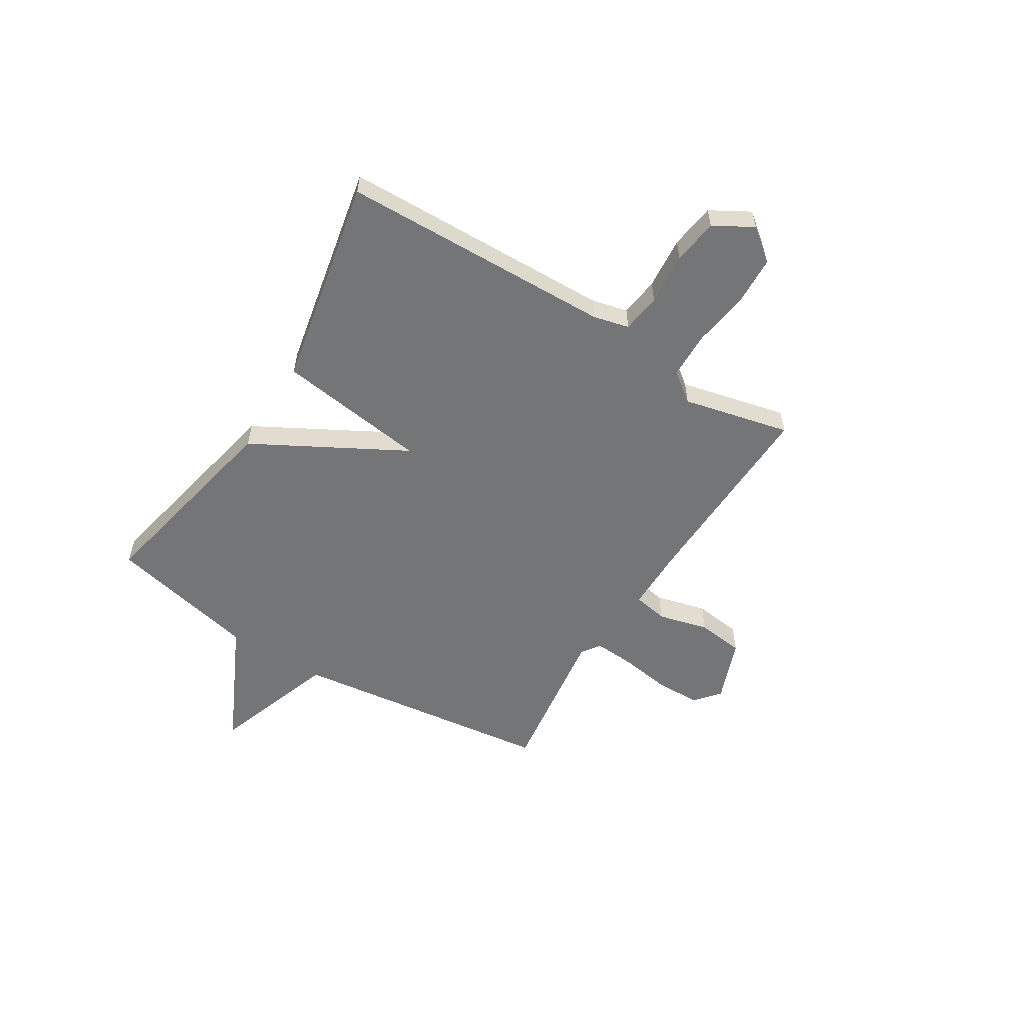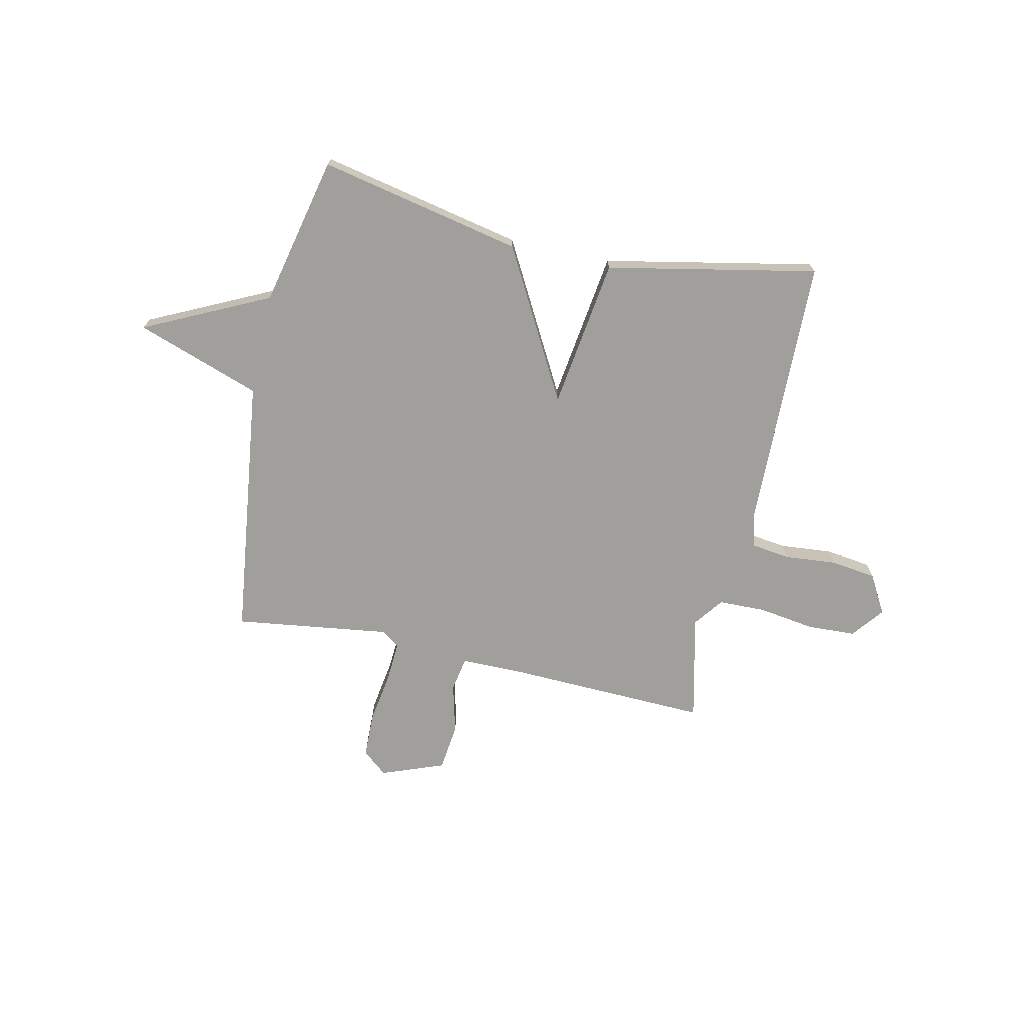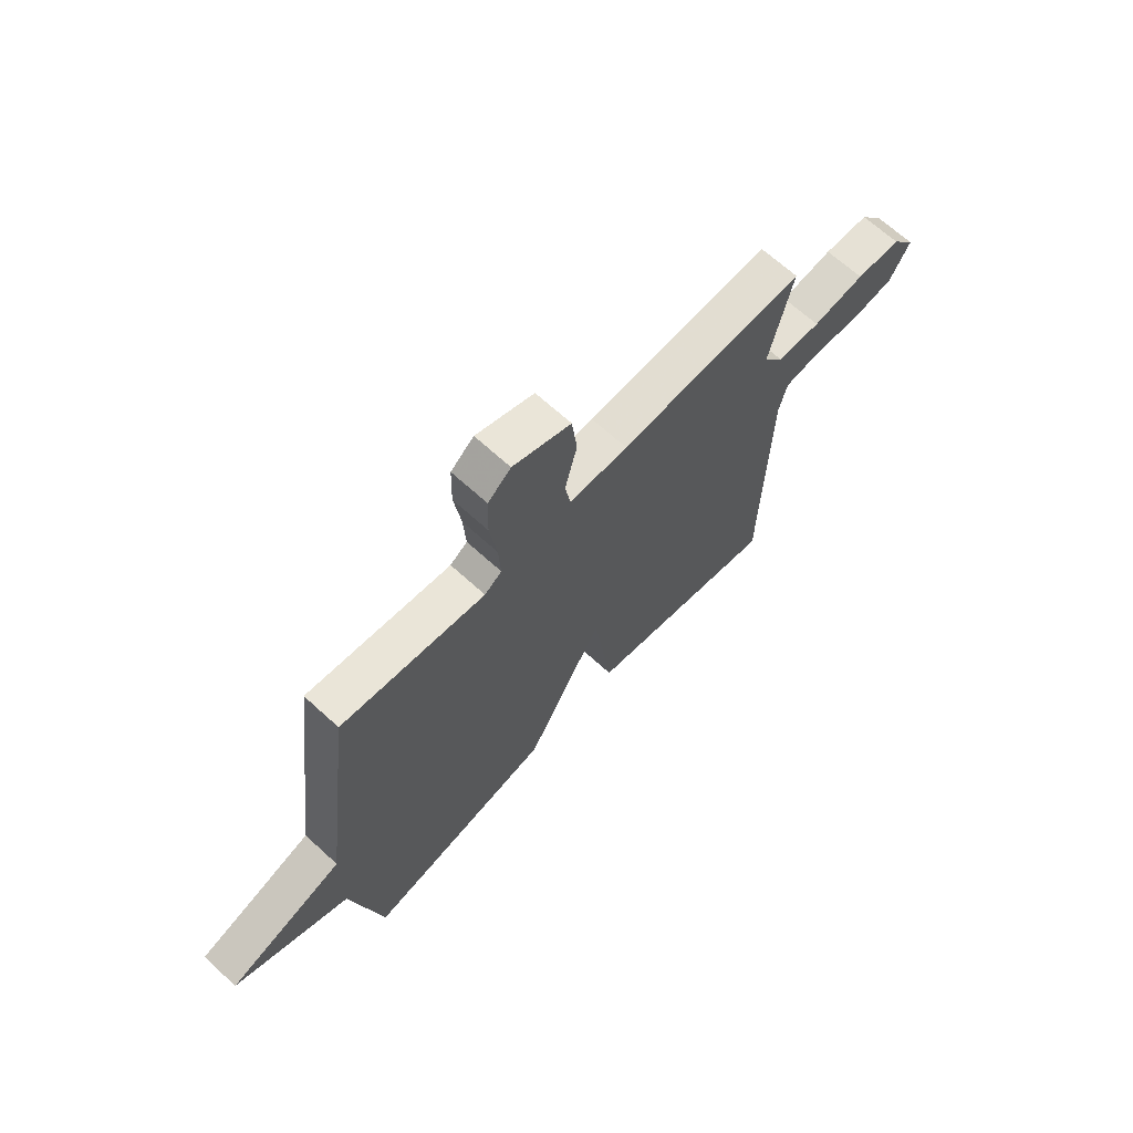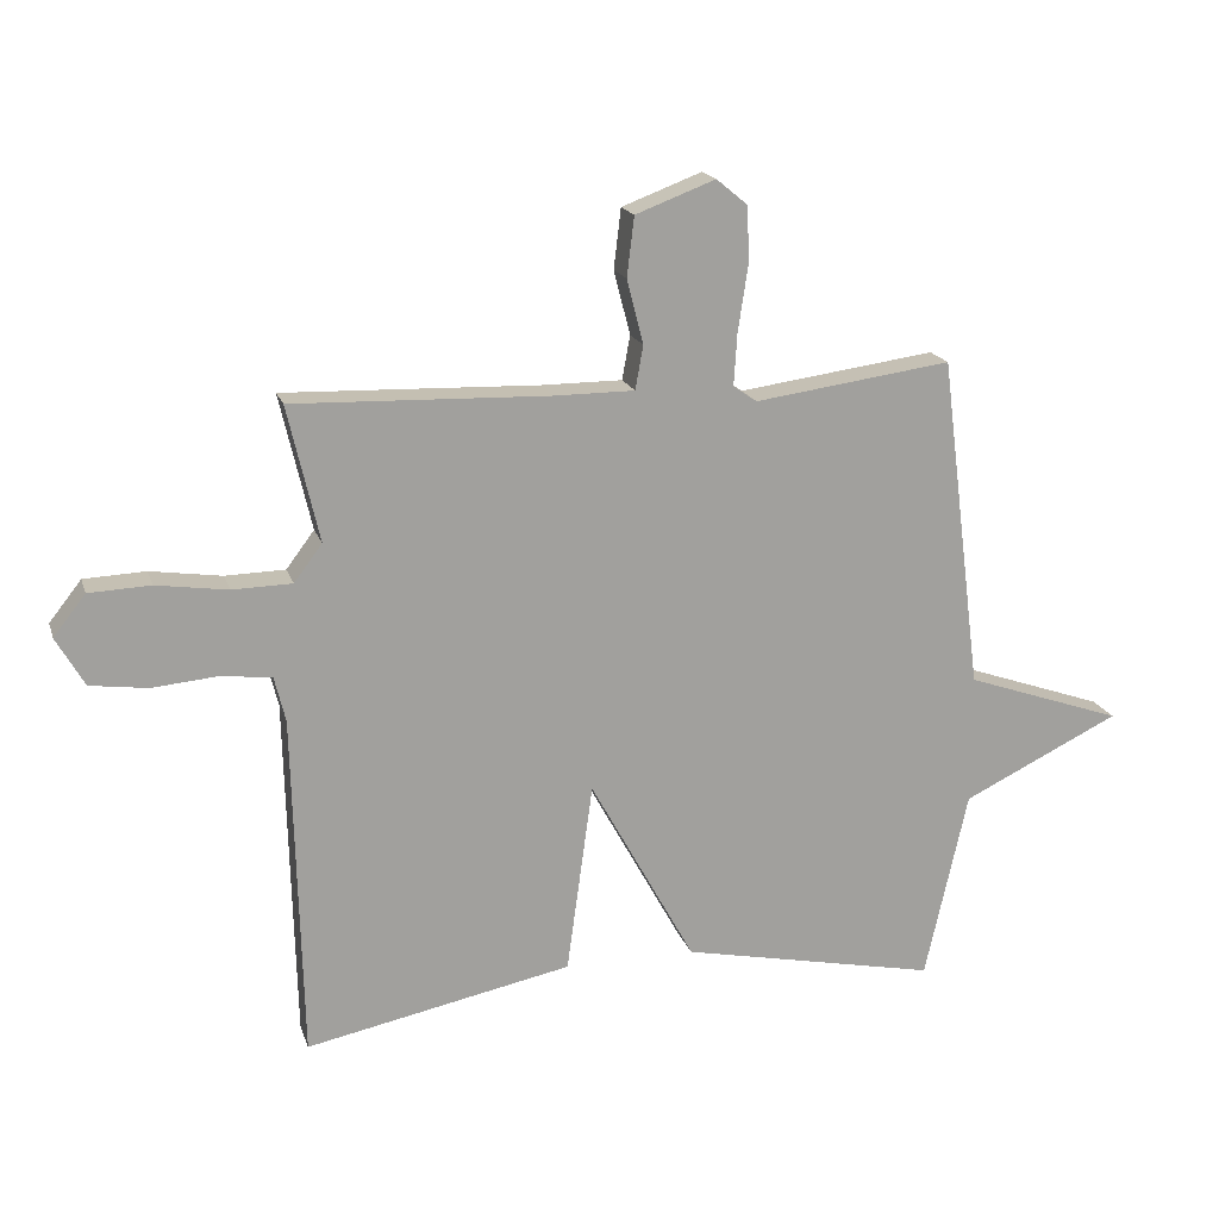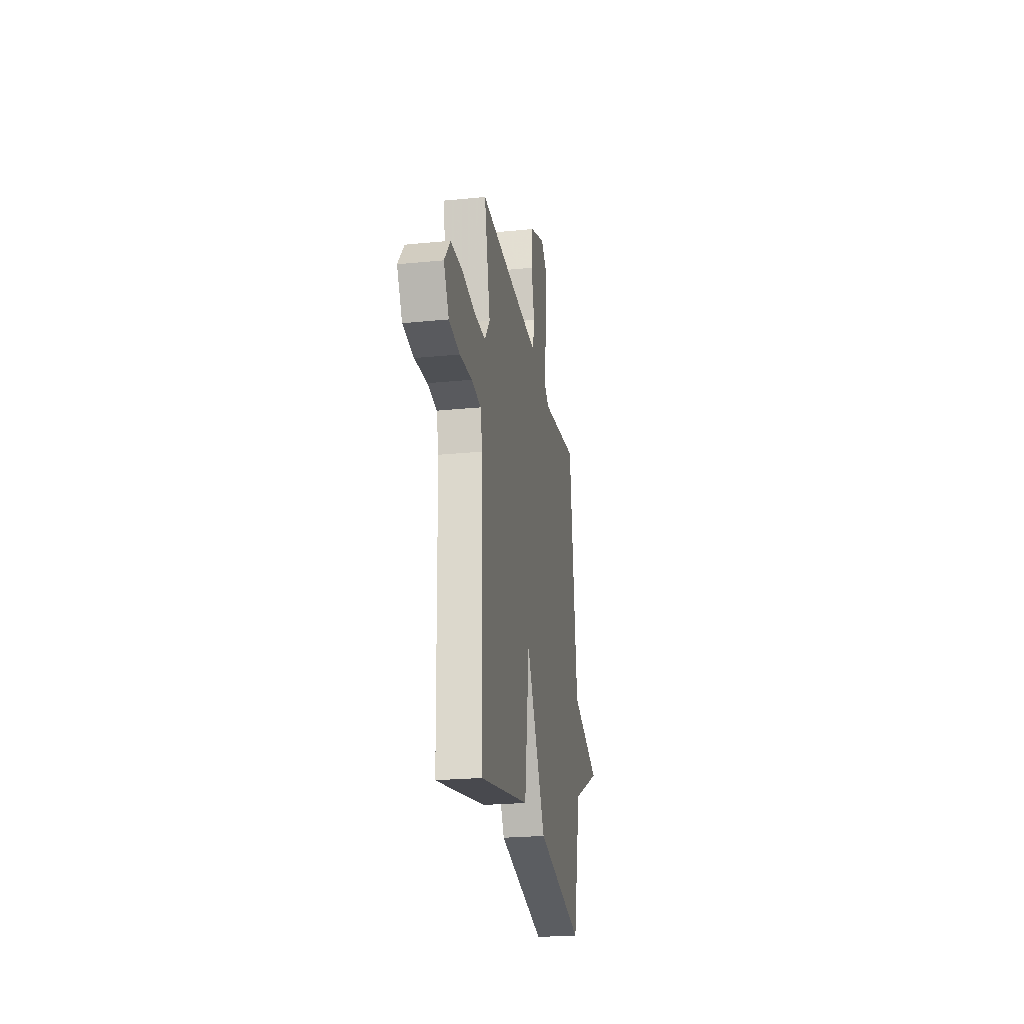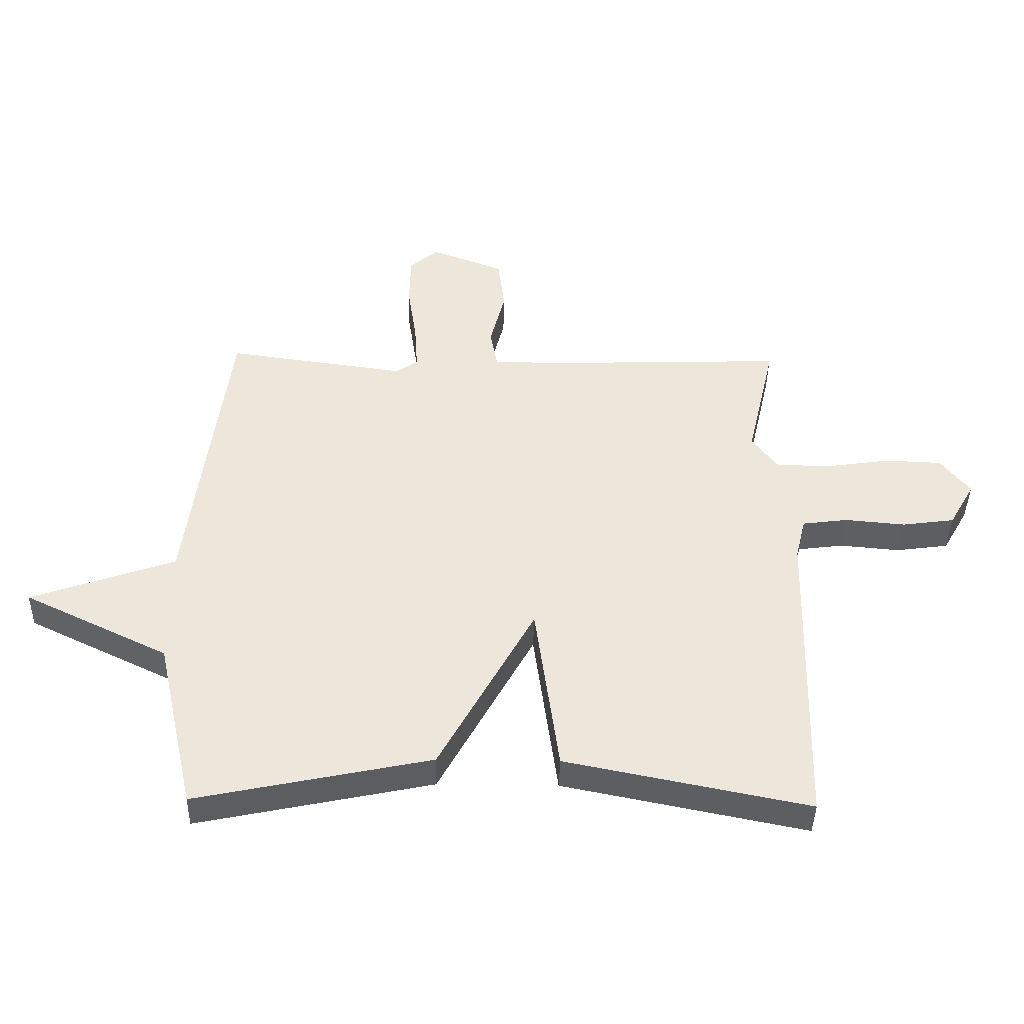
<metadata>
{"format":"obj","ext":"obj","renderer":"f3d","projection":"perspective","resolution":1024,"background":"white","views":[{"elev":-56.4,"azim":-121.8,"up":"+Y"},{"elev":-71.2,"azim":167.6,"up":"+Y"},{"elev":66.5,"azim":132.6,"up":"+Z"},{"elev":17.9,"azim":-15.5,"up":"+Z"},{"elev":-24.0,"azim":-80.6,"up":"+Z"},{"elev":-41.2,"azim":178.8,"up":"+Z"}]}
</metadata>
<code>
v -0.5 0.07 0.5
v -0.11 0.07 0.487
v 0.013 0.07 0.487
v 0.025 0.07 0.554
v 0 0.07 0.652
v 0.011 0.07 0.743
v 0.133 0.07 0.789
v 0.181 0.07 0.749
v 0.183 0.07 0.662
v 0.168 0.07 0.563
v 0.163 0.07 0.484
v 0.199 0.07 0.459
v 0.5 0.07 0.5
v 0.565 0.07 -0.01
v 0.806 0.07 -0.094
v 0.565 0.07 -0.21
v 0.5 0.07 -0.5
v 0.107 0.07 -0.418
v -0.053 0.07 -0.127
v -0.093 0.07 -0.418
v -0.5 0.07 -0.5
v -0.513 0.07 0.027
v -0.53 0.07 0.096
v -0.606 0.07 0.106
v -0.707 0.07 0.097
v -0.795 0.07 0.109
v -0.838 0.07 0.184
v -0.789 0.07 0.246
v -0.695 0.07 0.25
v -0.586 0.07 0.234
v -0.495 0.07 0.236
v -0.452 0.07 0.293
v -0.5 0 0.5
v -0.11 0 0.487
v 0.013 0 0.487
v 0.025 0 0.554
v 0 0 0.652
v 0.011 0 0.743
v 0.133 0 0.789
v 0.181 0 0.749
v 0.183 0 0.662
v 0.168 0 0.563
v 0.163 0 0.484
v 0.199 0 0.459
v 0.5 0 0.5
v 0.565 0 -0.01
v 0.806 0 -0.094
v 0.565 0 -0.21
v 0.5 0 -0.5
v 0.107 0 -0.418
v -0.053 0 -0.127
v -0.093 0 -0.418
v -0.5 0 -0.5
v -0.513 0 0.027
v -0.53 0 0.096
v -0.606 0 0.106
v -0.707 0 0.097
v -0.795 0 0.109
v -0.838 0 0.184
v -0.789 0 0.246
v -0.695 0 0.25
v -0.586 0 0.234
v -0.495 0 0.236
v -0.452 0 0.293
f 28 29 30
f 27 28 30
f 26 27 30
f 25 26 30
f 24 25 30
f 23 24 30 31
f 22 23 31 32
f 21 22 32
f 20 21 32
f 19 20 32
f 16 17 18 19
f 16 19 32
f 15 16 32
f 14 15 32
f 12 13 14 32
f 8 9 10
f 7 8 10
f 6 7 10
f 5 6 10
f 4 5 10
f 3 4 10 11
f 11 12 32
f 3 11 32
f 2 3 32
f 1 2 32
f 62 61 60
f 62 60 59
f 62 59 58
f 62 58 57
f 62 57 56
f 63 62 56 55
f 64 63 55 54
f 64 54 53
f 64 53 52
f 64 52 51
f 51 50 49 48
f 64 51 48
f 64 48 47
f 64 47 46
f 64 46 45 44
f 42 41 40
f 42 40 39
f 42 39 38
f 42 38 37
f 42 37 36
f 43 42 36 35
f 64 44 43
f 64 43 35
f 64 35 34
f 64 34 33
f 1 33 34 2
f 2 34 35 3
f 3 35 36 4
f 4 36 37 5
f 5 37 38 6
f 6 38 39 7
f 7 39 40 8
f 8 40 41 9
f 9 41 42 10
f 10 42 43 11
f 11 43 44 12
f 12 44 45 13
f 13 45 46 14
f 14 46 47 15
f 15 47 48 16
f 16 48 49 17
f 17 49 50 18
f 18 50 51 19
f 19 51 52 20
f 20 52 53 21
f 21 53 54 22
f 22 54 55 23
f 23 55 56 24
f 24 56 57 25
f 25 57 58 26
f 26 58 59 27
f 27 59 60 28
f 28 60 61 29
f 29 61 62 30
f 30 62 63 31
f 31 63 64 32
f 32 64 33 1

</code>
